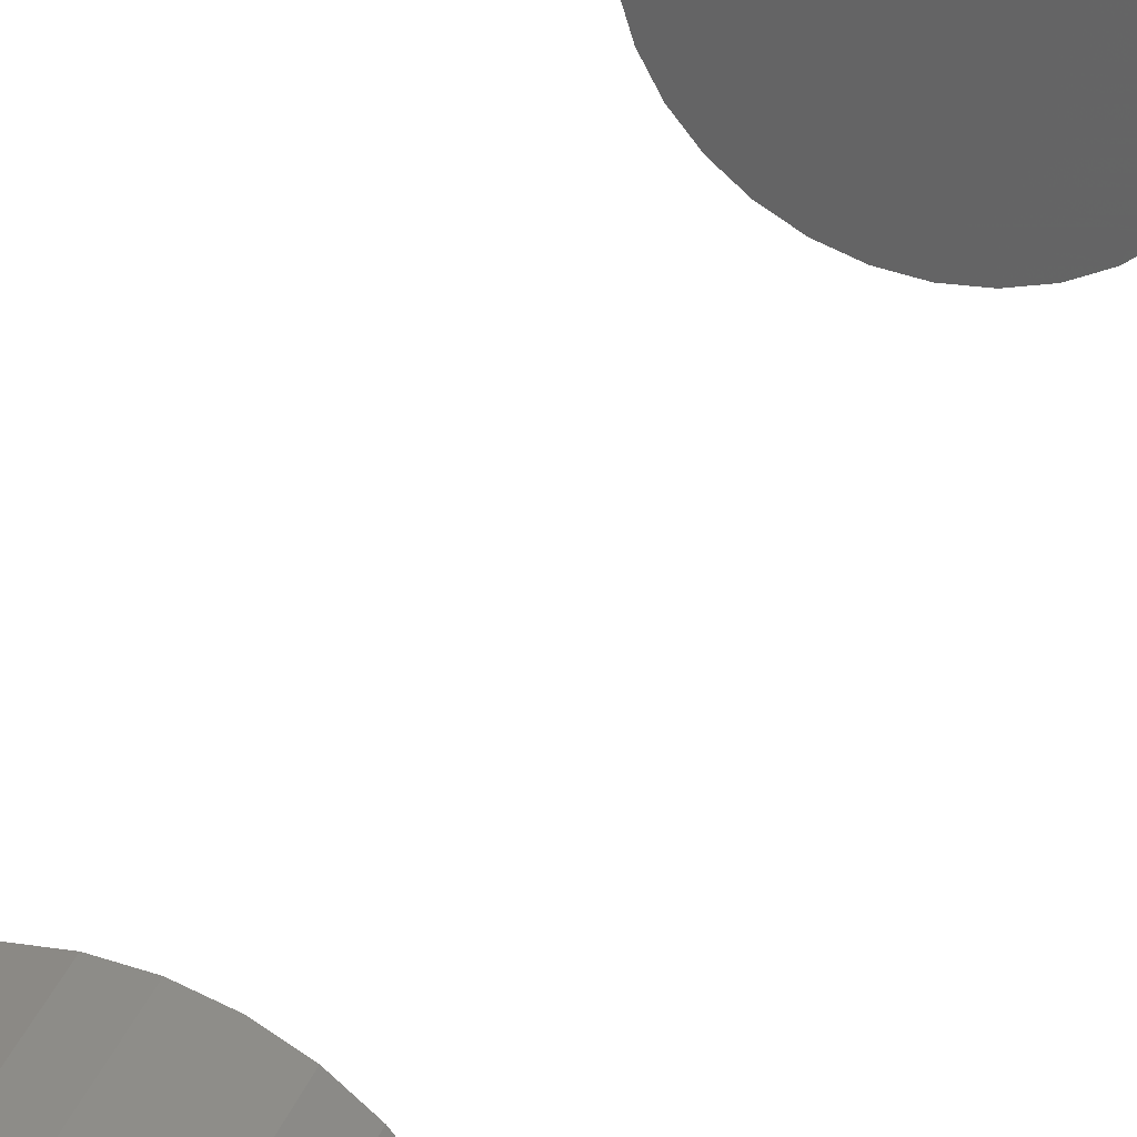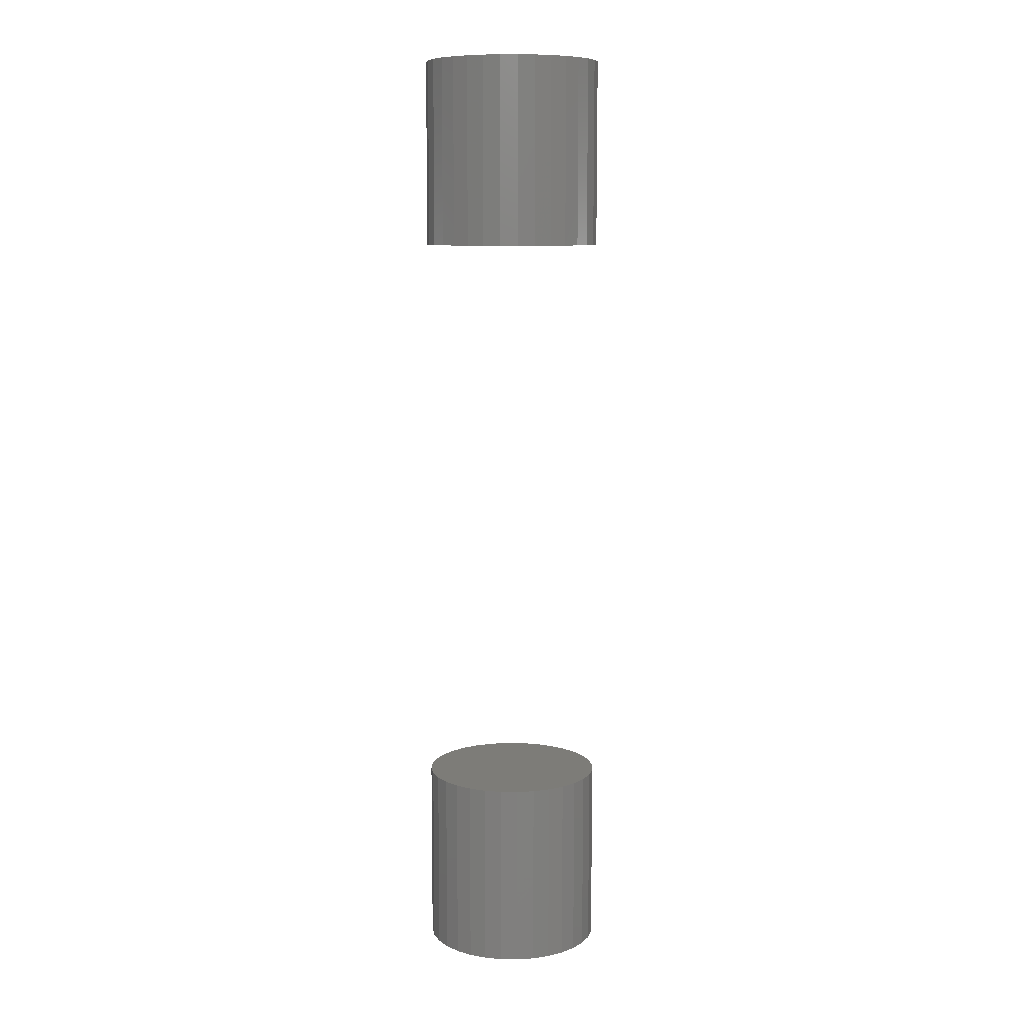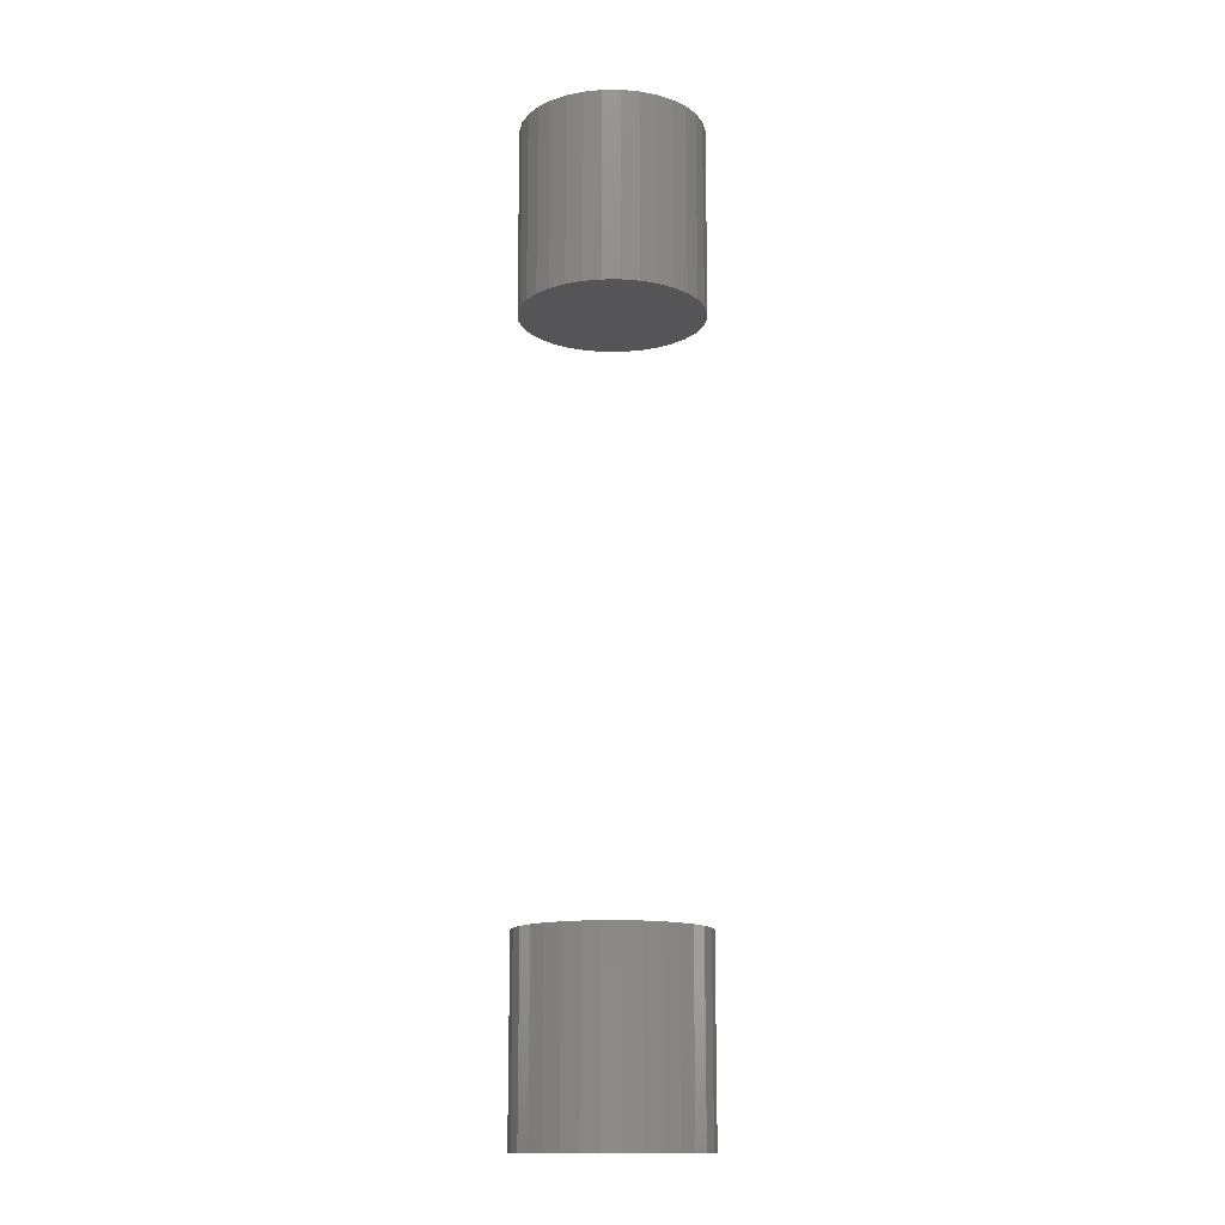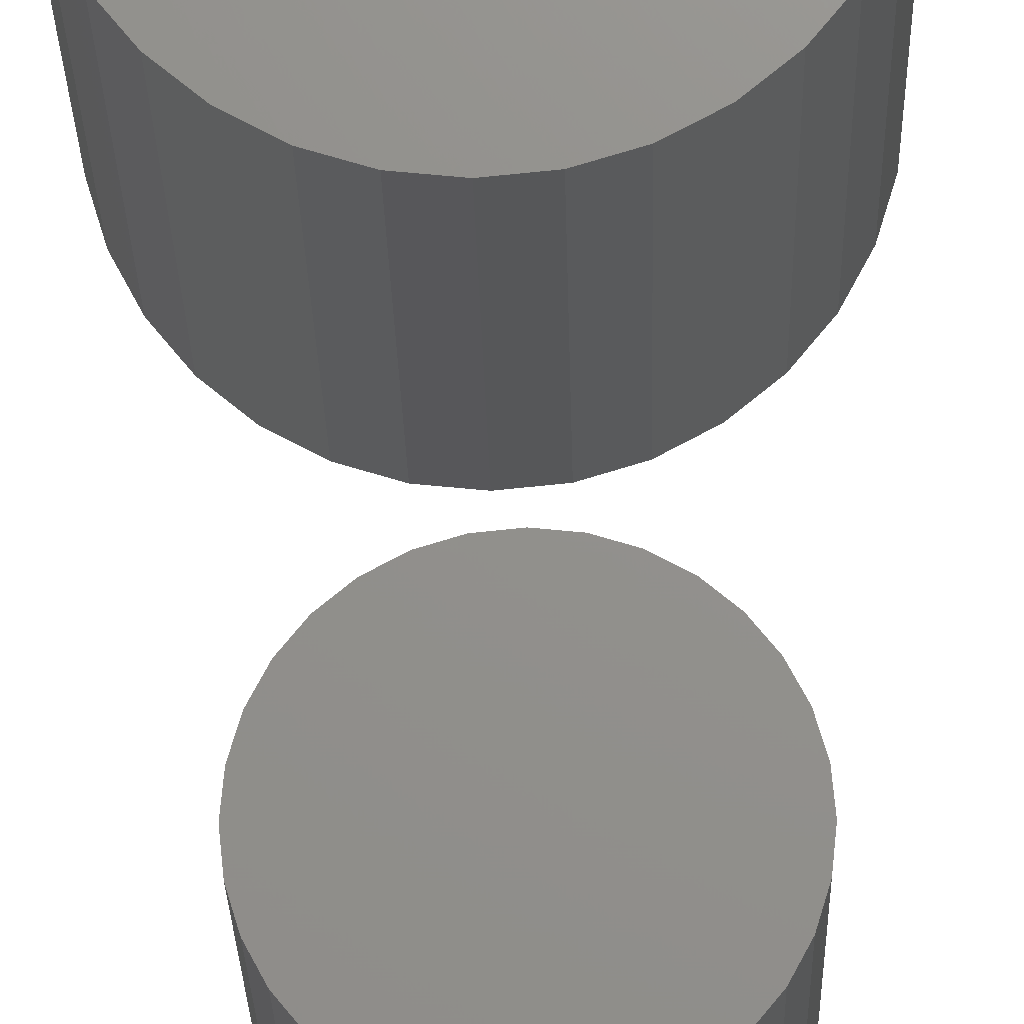
<metadata>
{"format":"stl","ext":"stl","renderer":"f3d","projection":"perspective","resolution":1024,"background":"white","views":[{"elev":33.5,"azim":-160.6,"up":"+Y"},{"elev":9.3,"azim":18.9,"up":"+Z"},{"elev":-14.2,"azim":-128.8,"up":"+Z"},{"elev":-18.2,"azim":0.9,"up":"+Y"}]}
</metadata>
<code>
# stl→obj: 128 verts, 248 faces
v -0.0699 8.661e-18 0.6016
v -0.0699 8.661e-18 0.75
v -0.06854 0.0138 0.6016
v -0.06854 0.0138 0.75
v -0.06452 0.02706 0.6016
v -0.06452 0.02706 0.75
v -0.05798 0.03929 0.6016
v -0.05798 0.03929 0.75
v -0.04919 0.05001 0.6016
v -0.04919 0.05001 0.75
v -0.03847 0.0588 0.6016
v -0.03847 0.0588 0.75
v -0.02624 0.06534 0.6016
v -0.02624 0.06534 0.75
v -0.01298 0.06936 0.6016
v -0.01298 0.06936 0.75
v 0.0008224 0.07072 0.6016
v 0.0008224 0.07072 0.75
v 0.01462 0.06936 0.6016
v 0.01462 0.06936 0.75
v 0.02789 0.06534 0.6016
v 0.02789 0.06534 0.75
v 0.04011 0.0588 0.6016
v 0.04011 0.0588 0.75
v 0.05083 0.05001 0.6016
v 0.05083 0.05001 0.75
v 0.05963 0.03929 0.6016
v 0.05963 0.03929 0.75
v 0.06616 0.02706 0.6016
v 0.06616 0.02706 0.75
v 0.07019 0.0138 0.6016
v 0.07019 0.0138 0.75
v 0.07155 -1.732e-17 0.6016
v 0.07155 0 0.75
v -0.0699 8.661e-18 0
v -0.0699 8.661e-18 0.1484
v -0.06854 0.0138 0
v -0.06854 0.0138 0.1484
v -0.06452 0.02706 0
v -0.06452 0.02706 0.1484
v -0.05798 0.03929 0
v -0.05798 0.03929 0.1484
v -0.04919 0.05001 0
v -0.04919 0.05001 0.1484
v -0.03847 0.0588 0
v -0.03847 0.0588 0.1484
v -0.02624 0.06534 0
v -0.02624 0.06534 0.1484
v -0.01298 0.06936 0
v -0.01298 0.06936 0.1484
v 0.0008224 0.07072 0
v 0.0008224 0.07072 0.1484
v 0.01462 0.06936 0
v 0.01462 0.06936 0.1484
v 0.02789 0.06534 0
v 0.02789 0.06534 0.1484
v 0.04011 0.0588 0
v 0.04011 0.0588 0.1484
v 0.05083 0.05001 0
v 0.05083 0.05001 0.1484
v 0.05963 0.03929 0
v 0.05963 0.03929 0.1484
v 0.06616 0.02706 0
v 0.06616 0.02706 0.1484
v 0.07019 0.0138 0
v 0.07019 0.0138 0.1484
v 0.07155 0 0
v 0.07155 0 0.1484
v 0.07019 -0.0138 0.6016
v 0.07019 -0.0138 0.75
v 0.06616 -0.02706 0.6016
v 0.06616 -0.02706 0.75
v 0.05963 -0.03929 0.6016
v 0.05963 -0.03929 0.75
v 0.05083 -0.05001 0.6016
v 0.05083 -0.05001 0.75
v 0.04011 -0.0588 0.6016
v 0.04011 -0.0588 0.75
v 0.02789 -0.06534 0.6016
v 0.02789 -0.06534 0.75
v 0.01462 -0.06936 0.6016
v 0.01462 -0.06936 0.75
v 0.0008224 -0.07072 0.6016
v 0.0008224 -0.07072 0.75
v -0.01298 -0.06936 0.6016
v -0.01298 -0.06936 0.75
v -0.02624 -0.06534 0.6016
v -0.02624 -0.06534 0.75
v -0.03847 -0.0588 0.6016
v -0.03847 -0.0588 0.75
v -0.04919 -0.05001 0.6016
v -0.04919 -0.05001 0.75
v -0.05798 -0.03929 0.6016
v -0.05798 -0.03929 0.75
v -0.06452 -0.02706 0.6016
v -0.06452 -0.02706 0.75
v -0.06854 -0.0138 0.6016
v -0.06854 -0.0138 0.75
v 0.07019 -0.0138 0
v 0.07019 -0.0138 0.1484
v 0.06616 -0.02706 0
v 0.06616 -0.02706 0.1484
v 0.05963 -0.03929 0
v 0.05963 -0.03929 0.1484
v 0.05083 -0.05001 0
v 0.05083 -0.05001 0.1484
v 0.04011 -0.0588 0
v 0.04011 -0.0588 0.1484
v 0.02789 -0.06534 0
v 0.02789 -0.06534 0.1484
v 0.01462 -0.06936 0
v 0.01462 -0.06936 0.1484
v 0.0008224 -0.07072 0
v 0.0008224 -0.07072 0.1484
v -0.01298 -0.06936 0
v -0.01298 -0.06936 0.1484
v -0.02624 -0.06534 0
v -0.02624 -0.06534 0.1484
v -0.03847 -0.0588 0
v -0.03847 -0.0588 0.1484
v -0.04919 -0.05001 0
v -0.04919 -0.05001 0.1484
v -0.05798 -0.03929 0
v -0.05798 -0.03929 0.1484
v -0.06452 -0.02706 0
v -0.06452 -0.02706 0.1484
v -0.06854 -0.0138 0
v -0.06854 -0.0138 0.1484
f 1 2 3
f 3 2 4
f 3 4 5
f 5 4 6
f 5 6 7
f 7 6 8
f 7 8 9
f 9 8 10
f 9 10 11
f 11 10 12
f 11 12 13
f 13 12 14
f 13 14 15
f 15 14 16
f 15 16 17
f 17 16 18
f 17 18 19
f 19 18 20
f 19 20 21
f 21 20 22
f 21 22 23
f 23 22 24
f 23 24 25
f 25 24 26
f 25 26 27
f 27 26 28
f 27 28 29
f 29 28 30
f 29 30 31
f 31 30 32
f 31 32 33
f 33 32 34
f 35 36 37
f 37 36 38
f 37 38 39
f 39 38 40
f 39 40 41
f 41 40 42
f 41 42 43
f 43 42 44
f 43 44 45
f 45 44 46
f 45 46 47
f 47 46 48
f 47 48 49
f 49 48 50
f 49 50 51
f 51 50 52
f 51 52 53
f 53 52 54
f 53 54 55
f 55 54 56
f 55 56 57
f 57 56 58
f 57 58 59
f 59 58 60
f 59 60 61
f 61 60 62
f 61 62 63
f 63 62 64
f 63 64 65
f 65 64 66
f 65 66 67
f 67 66 68
f 33 34 69
f 69 34 70
f 69 70 71
f 71 70 72
f 71 72 73
f 73 72 74
f 73 74 75
f 75 74 76
f 75 76 77
f 77 76 78
f 77 78 79
f 79 78 80
f 79 80 81
f 81 80 82
f 81 82 83
f 83 82 84
f 83 84 85
f 85 84 86
f 85 86 87
f 87 86 88
f 87 88 89
f 89 88 90
f 89 90 91
f 91 90 92
f 91 92 93
f 93 92 94
f 93 94 95
f 95 94 96
f 95 96 97
f 97 96 98
f 97 98 1
f 1 98 2
f 67 68 99
f 99 68 100
f 99 100 101
f 101 100 102
f 101 102 103
f 103 102 104
f 103 104 105
f 105 104 106
f 105 106 107
f 107 106 108
f 107 108 109
f 109 108 110
f 109 110 111
f 111 110 112
f 111 112 113
f 113 112 114
f 113 114 115
f 115 114 116
f 115 116 117
f 117 116 118
f 117 118 119
f 119 118 120
f 119 120 121
f 121 120 122
f 121 122 123
f 123 122 124
f 123 124 125
f 125 124 126
f 125 126 127
f 127 126 128
f 127 128 35
f 35 128 36
f 50 54 52
f 54 50 48
f 54 48 56
f 56 48 46
f 56 46 58
f 58 46 44
f 58 44 60
f 60 44 42
f 60 42 62
f 104 122 106
f 106 122 120
f 106 120 108
f 108 120 118
f 108 118 110
f 110 118 116
f 110 116 112
f 112 116 114
f 62 42 64
f 64 42 40
f 64 40 66
f 66 40 38
f 66 38 68
f 68 38 36
f 68 36 100
f 100 36 128
f 100 128 102
f 102 128 126
f 102 126 104
f 104 126 124
f 104 124 122
f 17 19 15
f 13 15 19
f 21 13 19
f 11 13 21
f 23 11 21
f 9 11 23
f 25 9 23
f 7 9 25
f 27 7 25
f 75 91 73
f 89 91 75
f 77 89 75
f 87 89 77
f 79 87 77
f 85 87 79
f 81 85 79
f 83 85 81
f 91 93 73
f 73 93 95
f 73 95 71
f 71 95 97
f 71 97 69
f 69 97 1
f 69 1 33
f 33 1 3
f 33 3 31
f 31 3 5
f 31 5 29
f 29 5 7
f 29 7 27
f 16 20 18
f 20 16 14
f 20 14 22
f 22 14 12
f 22 12 24
f 24 12 10
f 24 10 26
f 26 10 8
f 26 8 28
f 74 92 76
f 76 92 90
f 76 90 78
f 78 90 88
f 78 88 80
f 80 88 86
f 80 86 82
f 82 86 84
f 28 8 30
f 30 8 6
f 30 6 32
f 32 6 4
f 32 4 34
f 34 4 2
f 34 2 70
f 70 2 98
f 70 98 72
f 72 98 96
f 72 96 74
f 74 96 94
f 74 94 92
f 51 53 49
f 47 49 53
f 55 47 53
f 45 47 55
f 57 45 55
f 43 45 57
f 59 43 57
f 41 43 59
f 61 41 59
f 105 121 103
f 119 121 105
f 107 119 105
f 117 119 107
f 109 117 107
f 115 117 109
f 111 115 109
f 113 115 111
f 121 123 103
f 103 123 125
f 103 125 101
f 101 125 127
f 101 127 99
f 99 127 35
f 99 35 67
f 67 35 37
f 67 37 65
f 65 37 39
f 65 39 63
f 63 39 41
f 63 41 61

</code>
